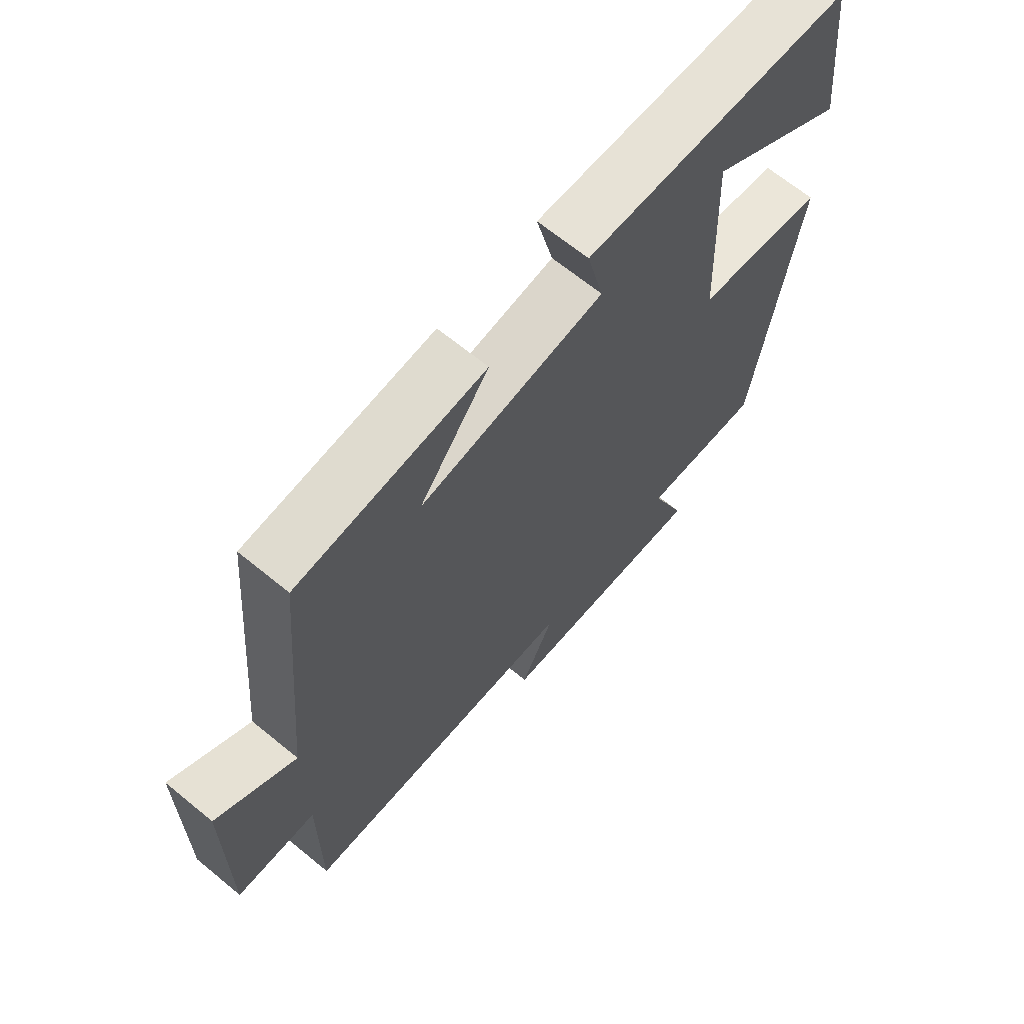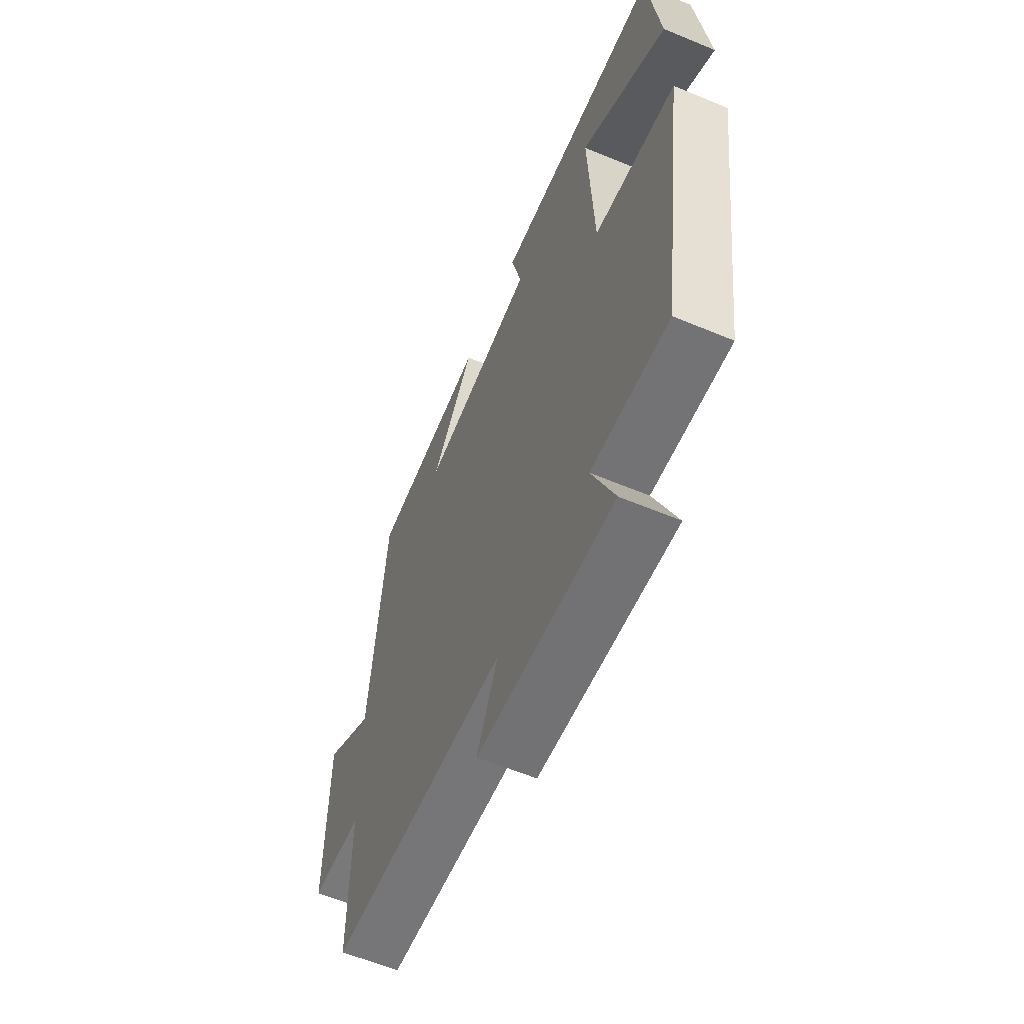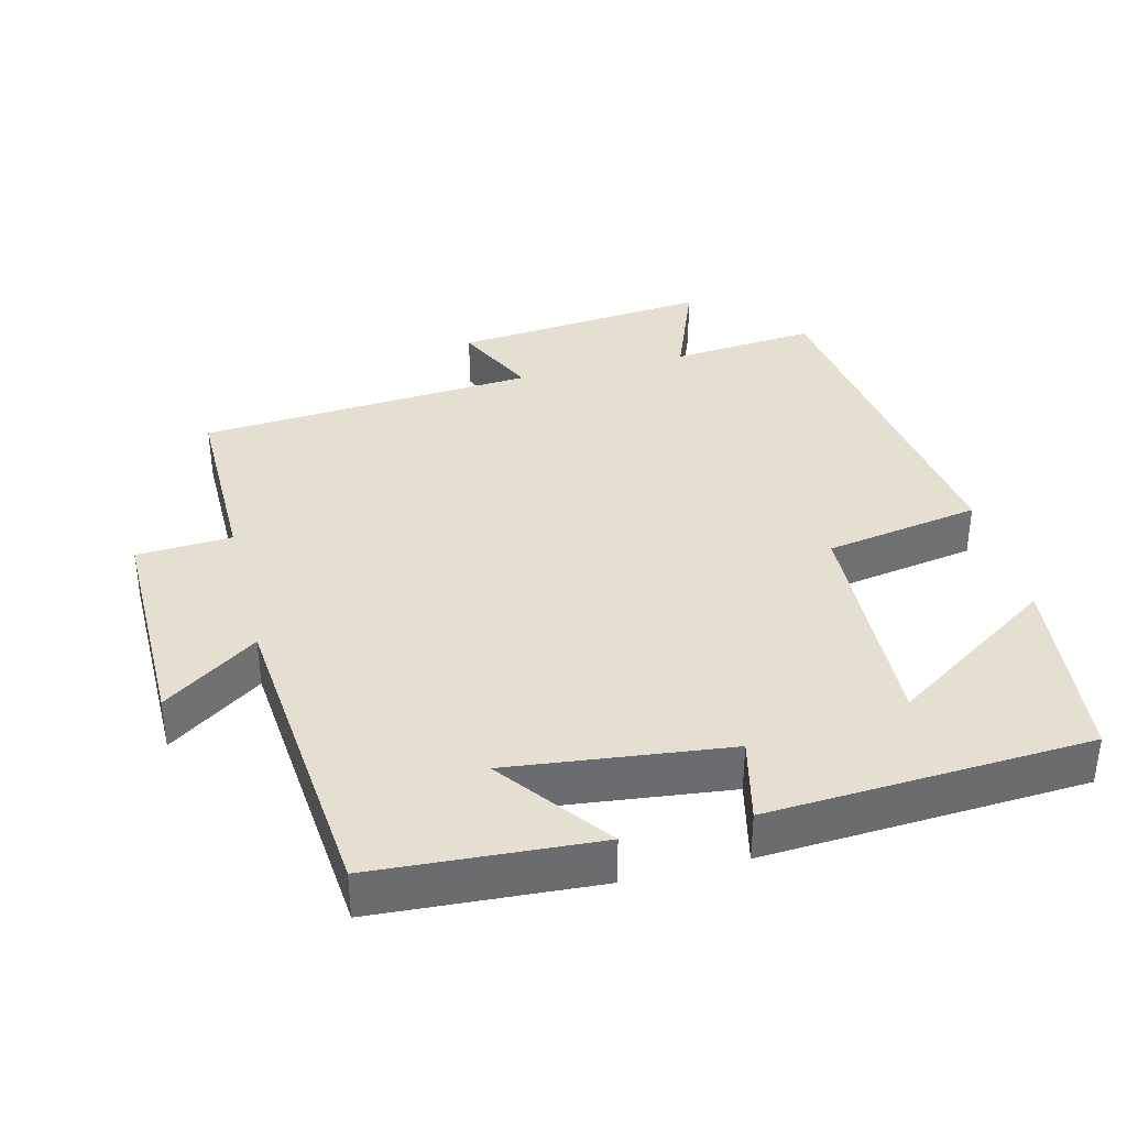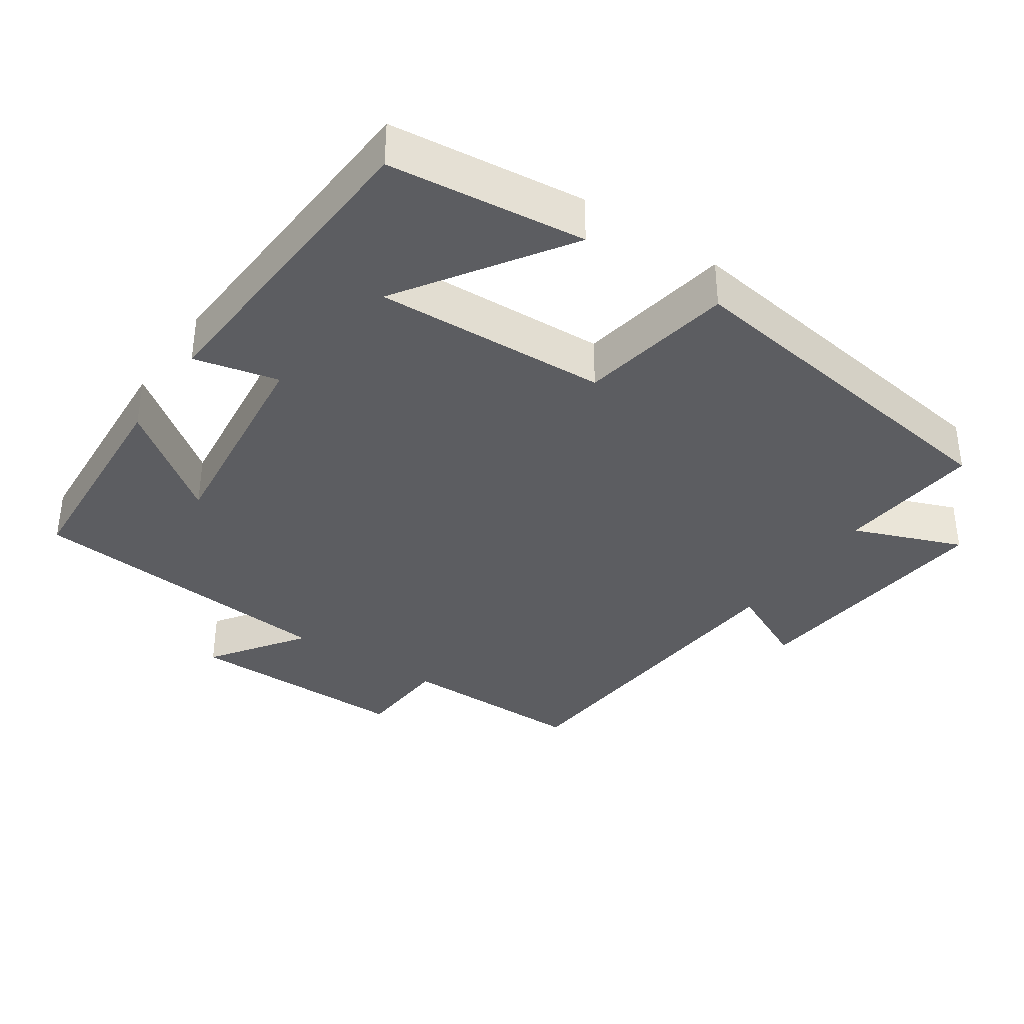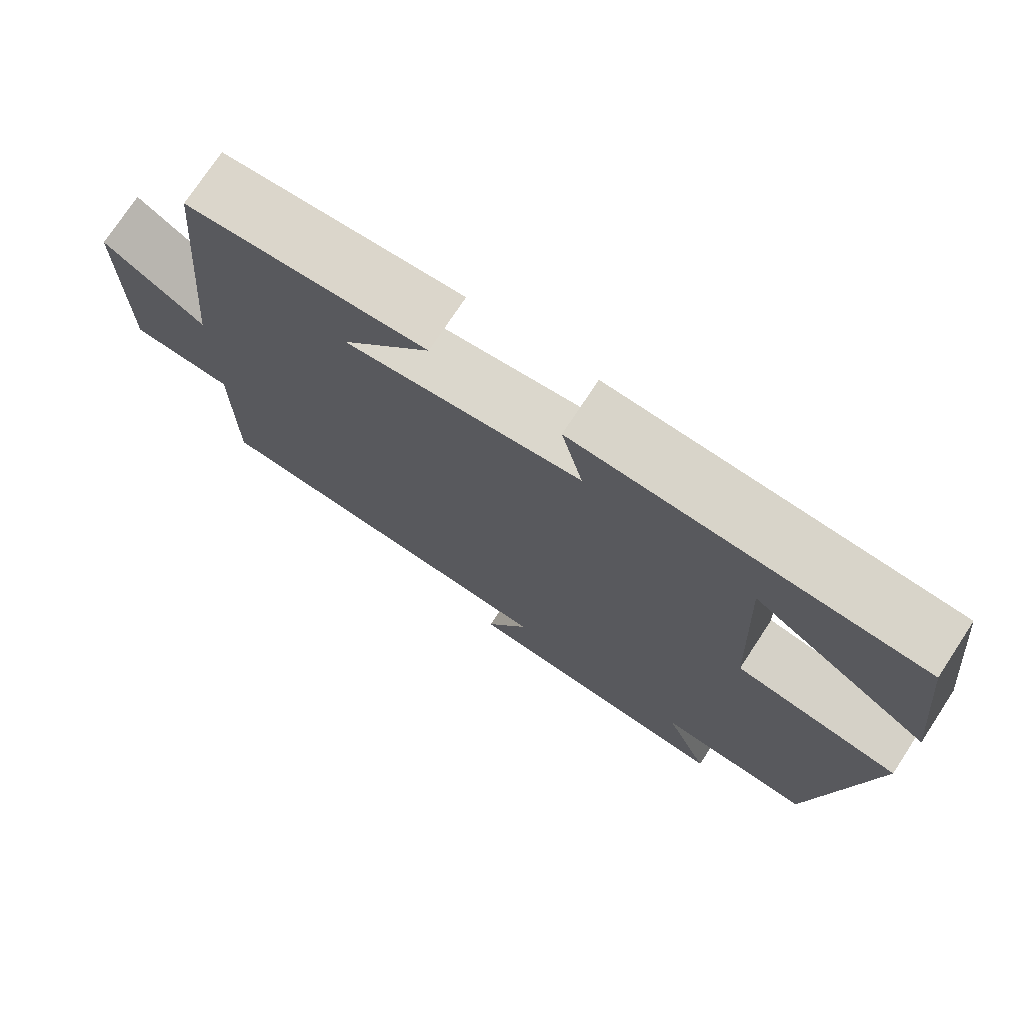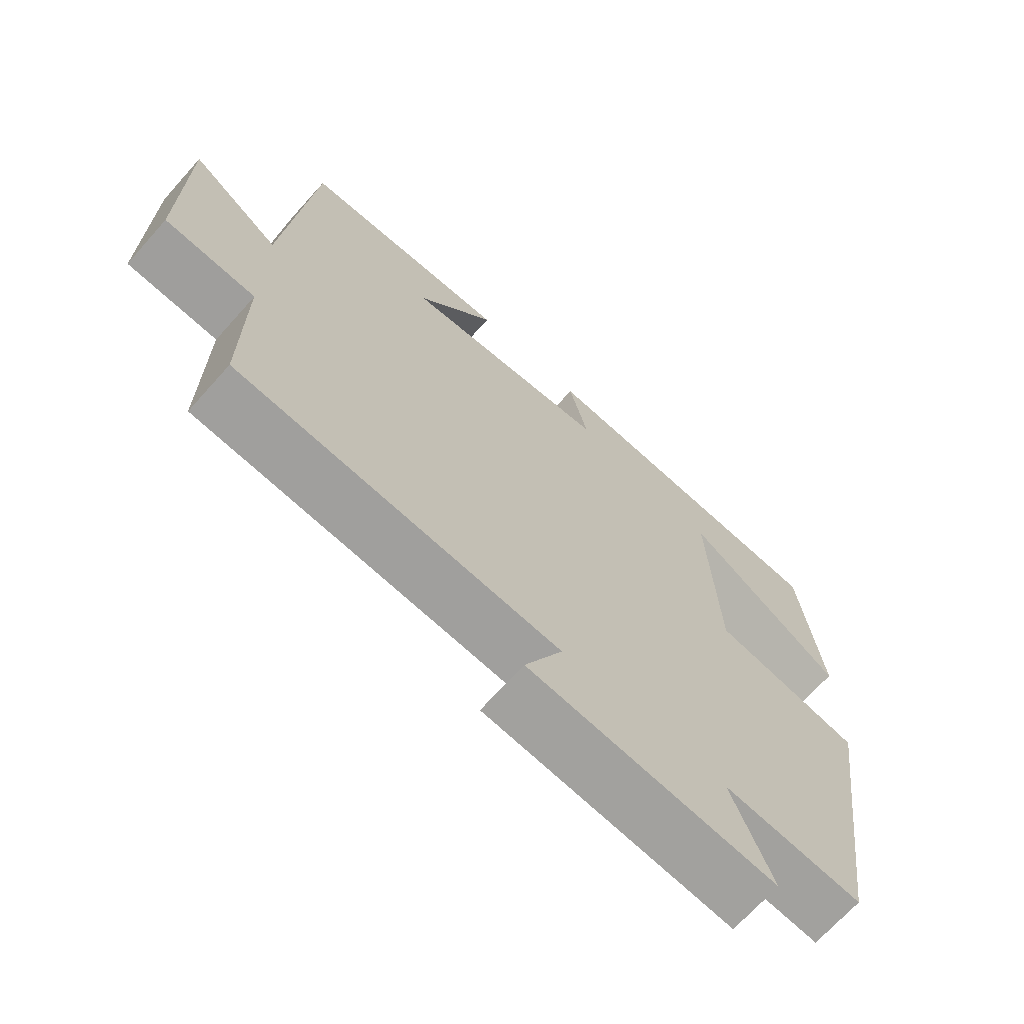
<metadata>
{"format":"obj","ext":"obj","renderer":"f3d","projection":"perspective","resolution":1024,"background":"white","views":[{"elev":66.9,"azim":-50.6,"up":"+Z"},{"elev":-61.1,"azim":67.0,"up":"+Z"},{"elev":36.7,"azim":-14.1,"up":"+Y"},{"elev":-36.3,"azim":55.7,"up":"+Y"},{"elev":74.7,"azim":33.3,"up":"+Z"},{"elev":-69.1,"azim":-41.8,"up":"+Z"}]}
</metadata>
<code>
v -0.501 0.07 -0.464
v -0.5 0.07 -0.199
v -0.634 0.07 -0.191
v -0.632 0.07 0.127
v -0.5 0.07 0.035
v -0.459 0.07 0.48
v -0.147 0.07 0.5
v -0.263 0.07 0.345
v 0.045 0.07 0.381
v 0.017 0.07 0.5
v 0.469 0.07 0.474
v 0.5 0.07 0.198
v 0.267 0.07 0.352
v 0.281 0.07 0.024
v 0.5 0.07 -0.014
v 0.428 0.07 -0.519
v 0.223 0.07 -0.5
v 0.283 0.07 -0.654
v -0.081 0.07 -0.618
v -0.025 0.07 -0.5
v -0.501 0 -0.464
v -0.5 0 -0.199
v -0.634 0 -0.191
v -0.632 0 0.127
v -0.5 0 0.035
v -0.459 0 0.48
v -0.147 0 0.5
v -0.263 0 0.345
v 0.045 0 0.381
v 0.017 0 0.5
v 0.469 0 0.474
v 0.5 0 0.198
v 0.267 0 0.352
v 0.281 0 0.024
v 0.5 0 -0.014
v 0.428 0 -0.519
v 0.223 0 -0.5
v 0.283 0 -0.654
v -0.081 0 -0.618
v -0.025 0 -0.5
f 17 18 19 20
f 17 20 1 2
f 14 15 16 17
f 13 14 17 2
f 11 12 13
f 9 10 11 13
f 8 9 13 2
f 5 6 7 8
f 5 8 2 3
f 3 4 5
f 40 39 38 37
f 22 21 40 37
f 37 36 35 34
f 22 37 34 33
f 33 32 31
f 33 31 30 29
f 22 33 29 28
f 28 27 26 25
f 23 22 28 25
f 25 24 23
f 1 21 22 2
f 2 22 23 3
f 3 23 24 4
f 4 24 25 5
f 5 25 26 6
f 6 26 27 7
f 7 27 28 8
f 8 28 29 9
f 9 29 30 10
f 10 30 31 11
f 11 31 32 12
f 12 32 33 13
f 13 33 34 14
f 14 34 35 15
f 15 35 36 16
f 16 36 37 17
f 17 37 38 18
f 18 38 39 19
f 19 39 40 20
f 20 40 21 1

</code>
